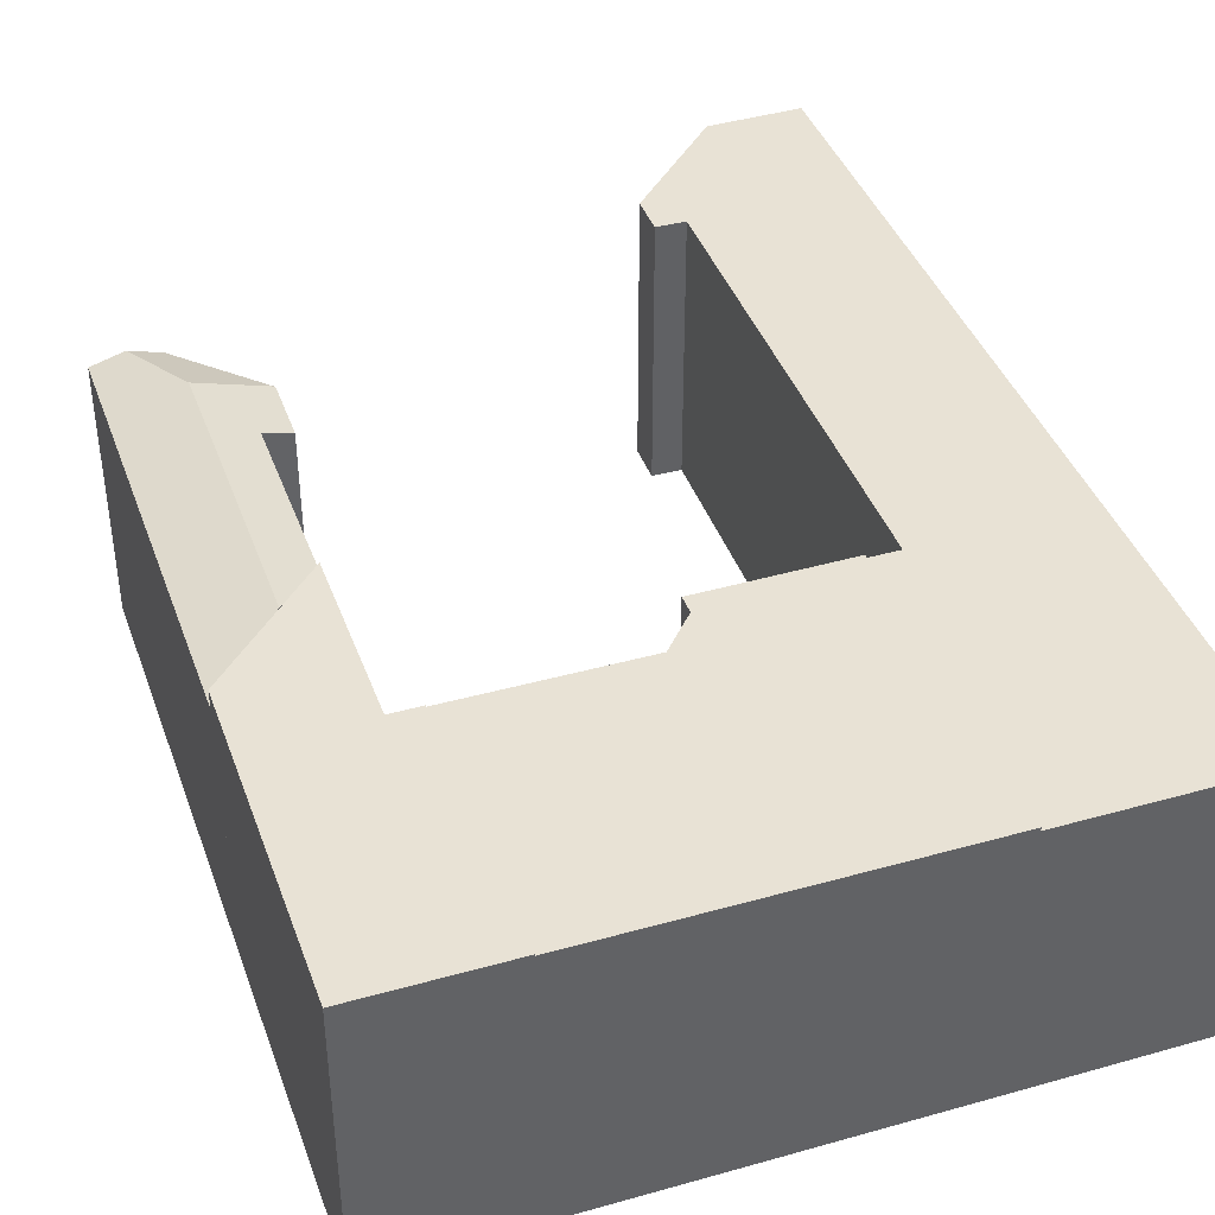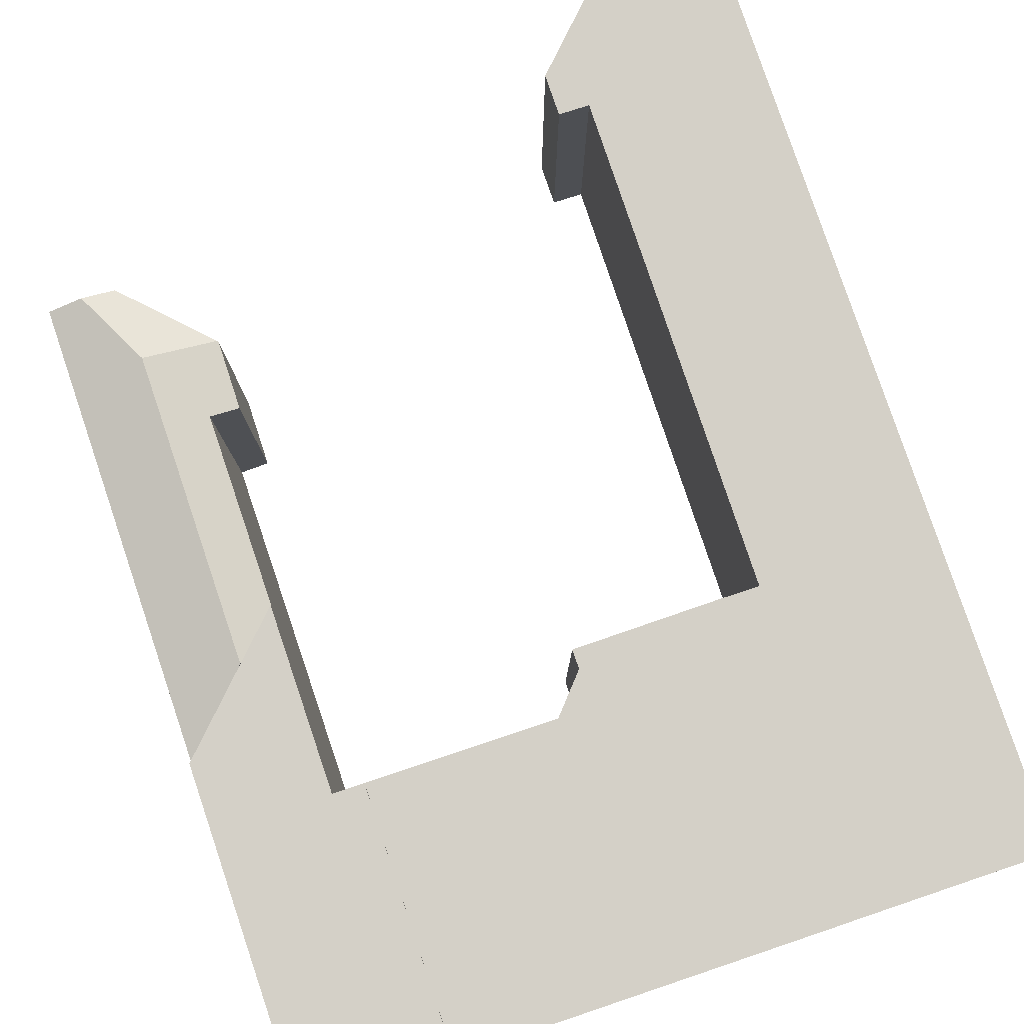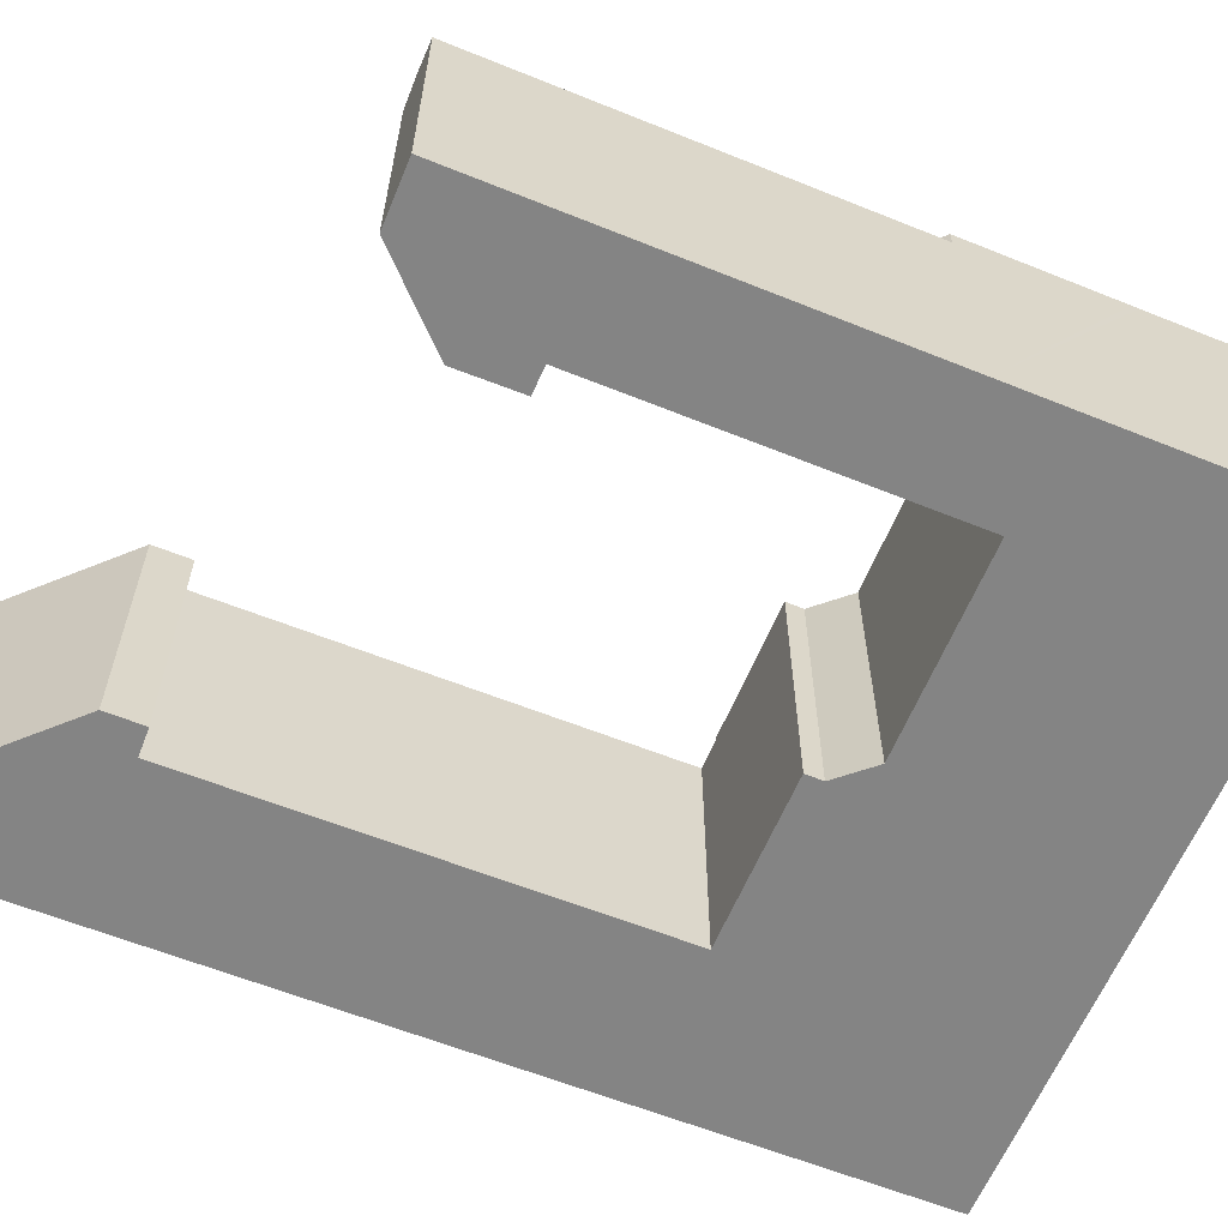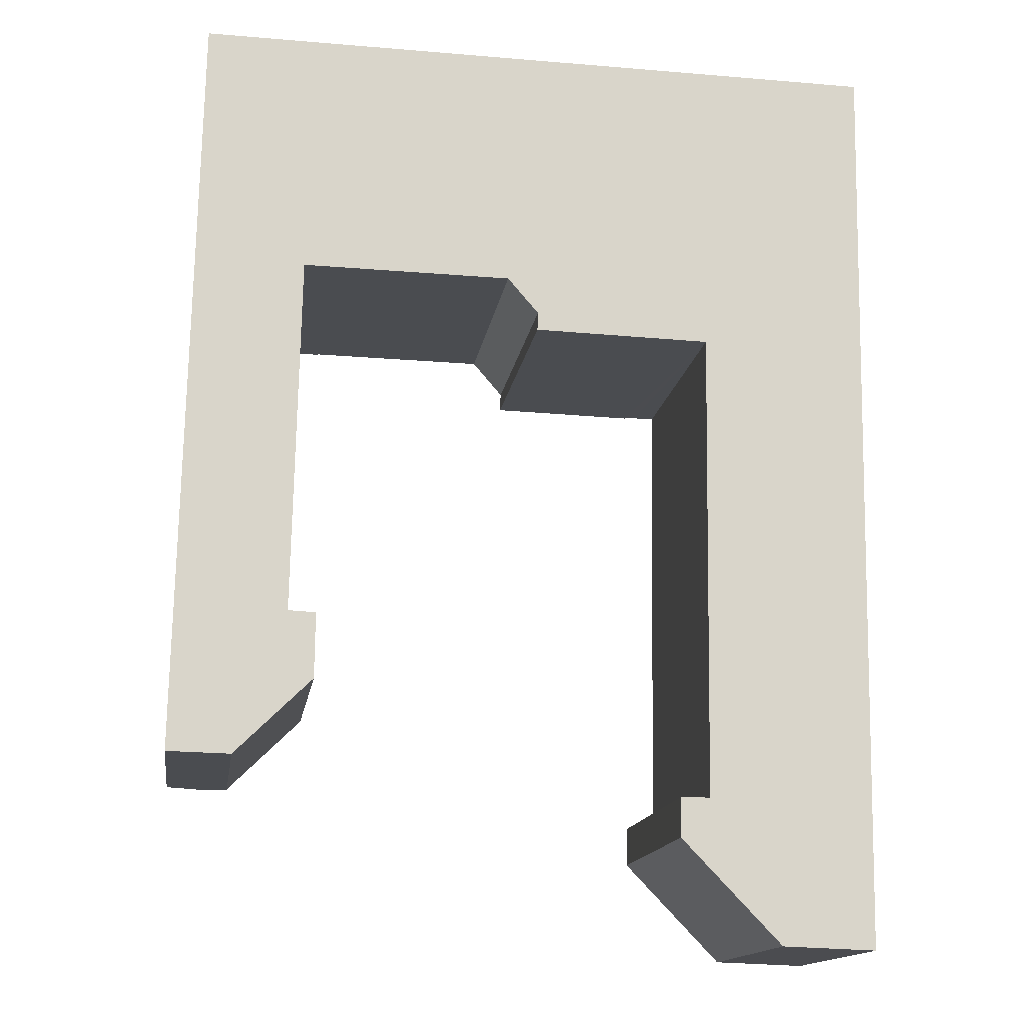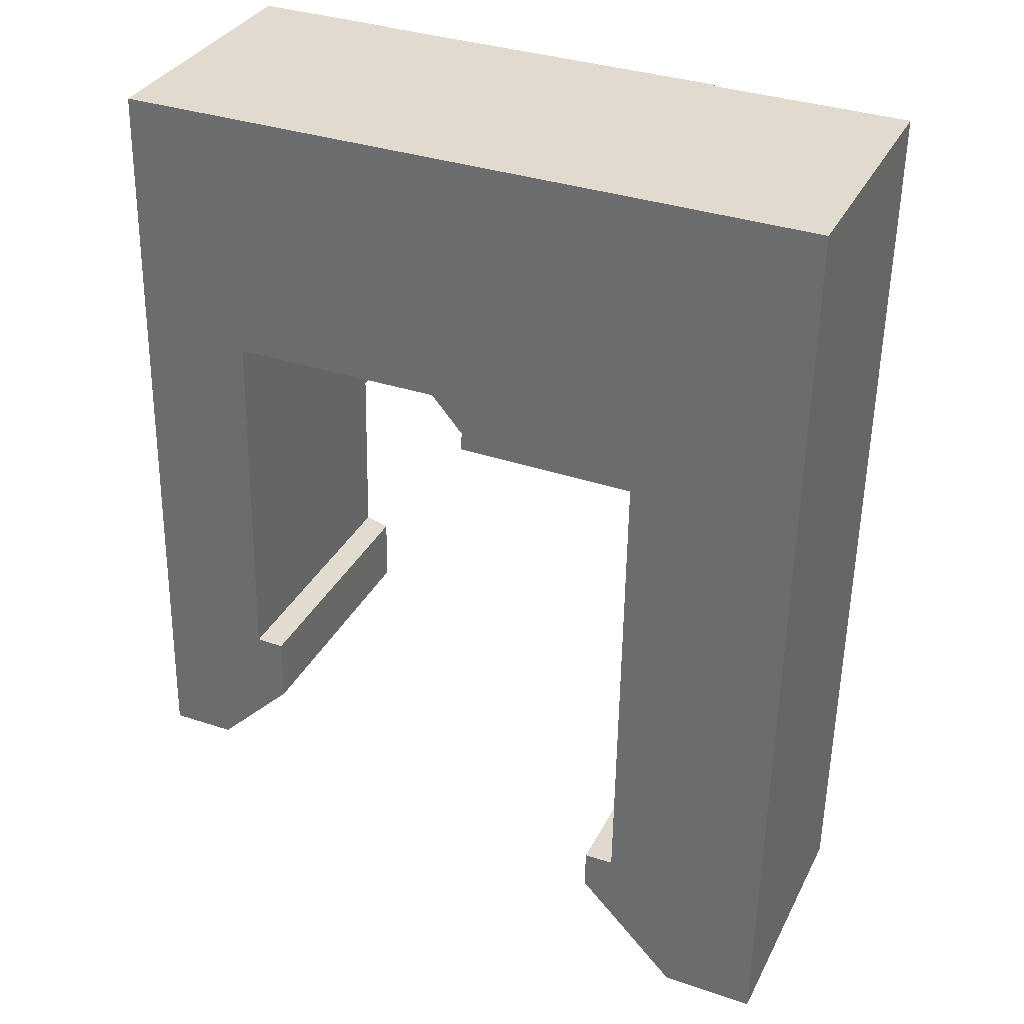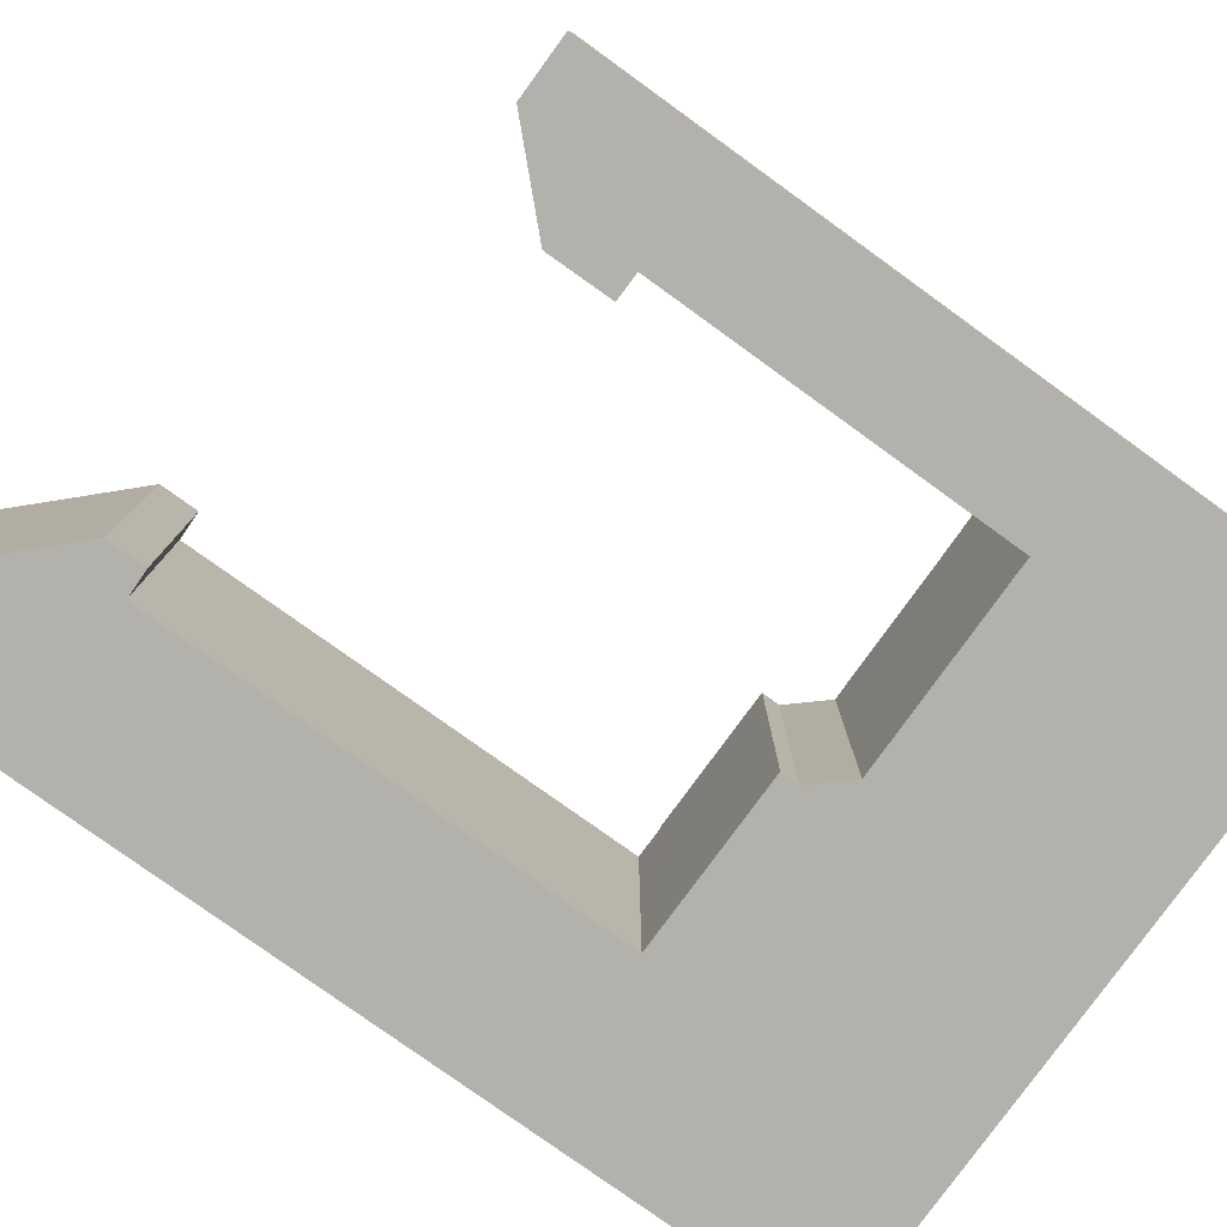
<metadata>
{"format":"obj","ext":"obj","renderer":"f3d","projection":"perspective","resolution":1024,"background":"white","views":[{"elev":40.6,"azim":-18.0,"up":"+Y"},{"elev":80.0,"azim":-17.6,"up":"+Y"},{"elev":-61.4,"azim":-111.2,"up":"+Y"},{"elev":-14.9,"azim":-8.3,"up":"+Z"},{"elev":32.9,"azim":23.4,"up":"+Z"},{"elev":-79.1,"azim":-124.7,"up":"+Y"}]}
</metadata>
<code>
v  3.72 12.94 16.9
v  5.563 12.94 20.84
v  5.446 12.94 15.1
v  3.561 12.94 17.07
v  3.401 12.94 17.23
v  0.403 12.94 20.37
v  5.613 12.94 23.32
v  7.237 12.94 34.91
v  7.007 12.94 23.3
v  0.414 12.94 20.93
v  0.521 12.94 26.36
v  0.55 12.94 27.86
v  0.557 12.94 28.21
v  0.585 12.94 29.61
v  0.692 12.94 35.02
v  0.403 -1.247e-15 20.37
v  0.692 -2.145e-15 35.02
v  0.414 -1.282e-15 20.93
v  0.557 -1.727e-15 28.21
v  0.521 -1.614e-15 26.36
v  0.55 -1.706e-15 27.86
v  0.585 -1.813e-15 29.61
v  7.237 -2.138e-15 34.91
v  7.007 -1.426e-15 23.3
v  5.613 -1.428e-15 23.32
v  5.446 -9.244e-16 15.1
v  5.563 -1.276e-15 20.84
v  3.401 -1.055e-15 17.23
v  3.72 -1.035e-15 16.9
v  3.561 -1.045e-15 17.07
v  3.29 12.98 3.392
v  6.526 12.07 3.443
v  6.471 12.09 3.389
v  6.555 12.08 6.488
v  5.273 12.44 6.546
v  3.561 12.98 17.07
v  5.446 12.44 15.1
v  2.943 12.09 -0.066
v  1.508 12.5 -0.034
v  0.403 12.08 20.37
v  0 12.08 7.395e-16
v  5.273 -4.008e-16 6.546
v  6.555 -3.973e-16 6.488
v  6.526 -2.108e-16 3.443
v  2.943 4.041e-18 -0.066
v  6.471 -2.075e-16 3.389
v  0 0 0
v  1.508 2.082e-18 -0.034
v  7.237 12.87 34.91
v  15.38 12.87 23.16
v  7.007 12.87 23.3
v  8.949 12.87 34.88
v  16.83 12.87 21.48
v  16.8 12.87 20.65
v  23.61 12.87 20.47
v  16.8 12.87 20.64
v  23.61 12.87 20.53
v  23.85 12.87 34.62
v  23.61 -1.253e-15 20.47
v  23.61 -1.257e-15 20.53
v  23.85 -2.12e-15 34.62
v  16.8 -1.264e-15 20.64
v  16.83 -1.315e-15 21.48
v  15.38 -1.418e-15 23.16
v  16.8 -1.264e-15 20.65
v  8.949 -2.136e-15 34.88
v  24.74 12.71 34.61
v  23.61 12.71 20.53
v  23.85 12.71 34.62
v  33.03 12.71 34.46
v  32.94 12.71 29.17
v  32.89 12.71 26.58
v  32.78 12.71 20.37
v  23.61 12.71 20.47
v  24.04 12.71 20.46
v  25.05 12.71 20.43
v  24.73 12.71 -1.609
v  32.76 12.71 18.92
v  32.46 12.71 2.007
v  32.33 12.71 -5.139
v  23.33 12.71 -3.449
v  27.93 12.71 -8.249
v  32.3 12.71 -6.922
v  32.28 12.71 -8.302
v  27.94 12.71 -8.267
v  32.28 12.71 -8.355
v  32.27 12.71 -8.417
v  23.37 12.71 -1.607
v  33.03 -2.11e-15 34.46
v  32.94 -1.786e-15 29.17
v  32.89 -1.628e-15 26.58
v  32.78 -1.247e-15 20.37
v  32.76 -1.159e-15 18.92
v  32.46 -1.229e-16 2.007
v  32.33 3.147e-16 -5.139
v  32.3 4.239e-16 -6.922
v  32.28 5.084e-16 -8.302
v  32.27 5.154e-16 -8.417
v  32.28 5.116e-16 -8.355
v  27.94 5.062e-16 -8.267
v  23.33 2.112e-16 -3.449
v  27.93 5.051e-16 -8.249
v  25.05 -1.251e-15 20.43
v  24.04 -1.253e-15 20.46
v  23.37 9.84e-17 -1.607
v  24.73 9.852e-17 -1.609
v  24.74 -2.119e-15 34.61
g defaultobject
f 1 2 3
f 2 1 4
f 2 4 5
f 2 5 6
f 2 6 7
f 7 8 9
f 8 7 6
f 8 6 10
f 8 10 11
f 8 11 12
f 8 12 13
f 8 13 14
f 8 14 15
f 16 10 6
f 10 16 11
f 11 16 12
f 12 16 13
f 13 16 14
f 14 16 15
f 15 16 17
f 17 16 18
f 17 18 19
f 19 18 20
f 19 20 21
f 17 19 22
f 17 8 15
f 8 17 23
f 23 9 8
f 9 23 24
f 25 2 7
f 2 25 3
f 3 25 26
f 26 25 27
f 24 7 9
f 7 24 25
f 26 1 3
f 1 26 4
f 4 26 5
f 5 26 6
f 6 26 28
f 6 28 16
f 28 26 29
f 28 29 30
f 23 25 24
f 25 23 16
f 16 23 18
f 18 23 20
f 20 23 21
f 21 23 19
f 19 23 22
f 22 23 17
f 27 29 26
f 29 27 30
f 30 27 28
f 28 27 16
f 16 27 25
f 31 32 33
f 32 31 34
f 34 31 35
f 35 31 36
f 35 36 37
f 37 36 1
f 38 31 33
f 31 38 39
f 40 39 41
f 39 40 31
f 31 40 5
f 31 5 36
f 42 34 35
f 34 42 43
f 43 32 34
f 32 43 44
f 37 42 35
f 42 37 26
f 32 38 33
f 38 32 44
f 38 44 45
f 45 44 46
f 38 41 39
f 41 38 45
f 41 45 47
f 47 45 48
f 47 40 41
f 40 47 16
f 16 5 40
f 5 16 36
f 36 16 1
f 1 16 37
f 37 16 28
f 37 28 26
f 26 28 30
f 26 30 29
f 46 48 45
f 48 46 47
f 47 46 42
f 47 42 16
f 42 46 44
f 42 44 43
f 16 42 28
f 28 42 26
f 28 26 29
f 49 50 51
f 50 49 52
f 50 52 53
f 54 55 56
f 55 54 53
f 55 53 52
f 55 52 57
f 57 52 58
f 57 59 55
f 59 57 58
f 59 58 60
f 60 58 61
f 59 56 55
f 56 59 62
f 63 50 53
f 50 63 64
f 64 51 50
f 51 64 24
f 62 54 56
f 54 62 65
f 65 53 54
f 53 65 63
f 24 49 51
f 49 24 23
f 23 52 49
f 52 23 58
f 58 23 61
f 61 23 66
f 24 66 23
f 66 24 61
f 61 24 64
f 61 64 60
f 60 64 63
f 60 63 65
f 60 65 62
f 60 62 59
f 67 68 69
f 68 67 70
f 68 70 71
f 68 71 72
f 68 72 73
f 68 73 74
f 74 73 75
f 75 73 76
f 76 73 77
f 77 73 78
f 77 78 79
f 77 79 80
f 77 80 81
f 81 80 82
f 82 80 83
f 82 83 84
f 82 84 85
f 85 84 86
f 85 86 87
f 81 88 77
f 89 71 70
f 71 89 90
f 71 90 72
f 72 90 73
f 73 90 91
f 73 91 92
f 73 92 78
f 78 92 79
f 79 92 93
f 79 93 94
f 79 94 80
f 80 94 95
f 80 95 83
f 83 95 84
f 84 95 86
f 86 95 87
f 87 95 96
f 87 96 97
f 87 97 98
f 98 97 99
f 98 85 87
f 85 98 100
f 100 82 85
f 82 100 81
f 81 100 101
f 101 100 102
f 103 75 76
f 75 103 74
f 74 103 59
f 59 103 104
f 101 88 81
f 88 101 105
f 106 76 77
f 76 106 103
f 59 68 74
f 68 59 69
f 69 59 61
f 61 59 60
f 105 77 88
f 77 105 106
f 61 67 69
f 67 61 70
f 70 61 89
f 89 61 107
f 60 107 61
f 107 60 89
f 89 60 90
f 90 60 91
f 91 60 92
f 92 60 59
f 92 59 103
f 92 103 93
f 103 59 104
f 93 103 106
f 93 106 94
f 94 106 95
f 95 106 105
f 95 105 101
f 95 101 102
f 95 102 96
f 96 102 97
f 97 102 99
f 99 102 100
f 99 100 98

</code>
